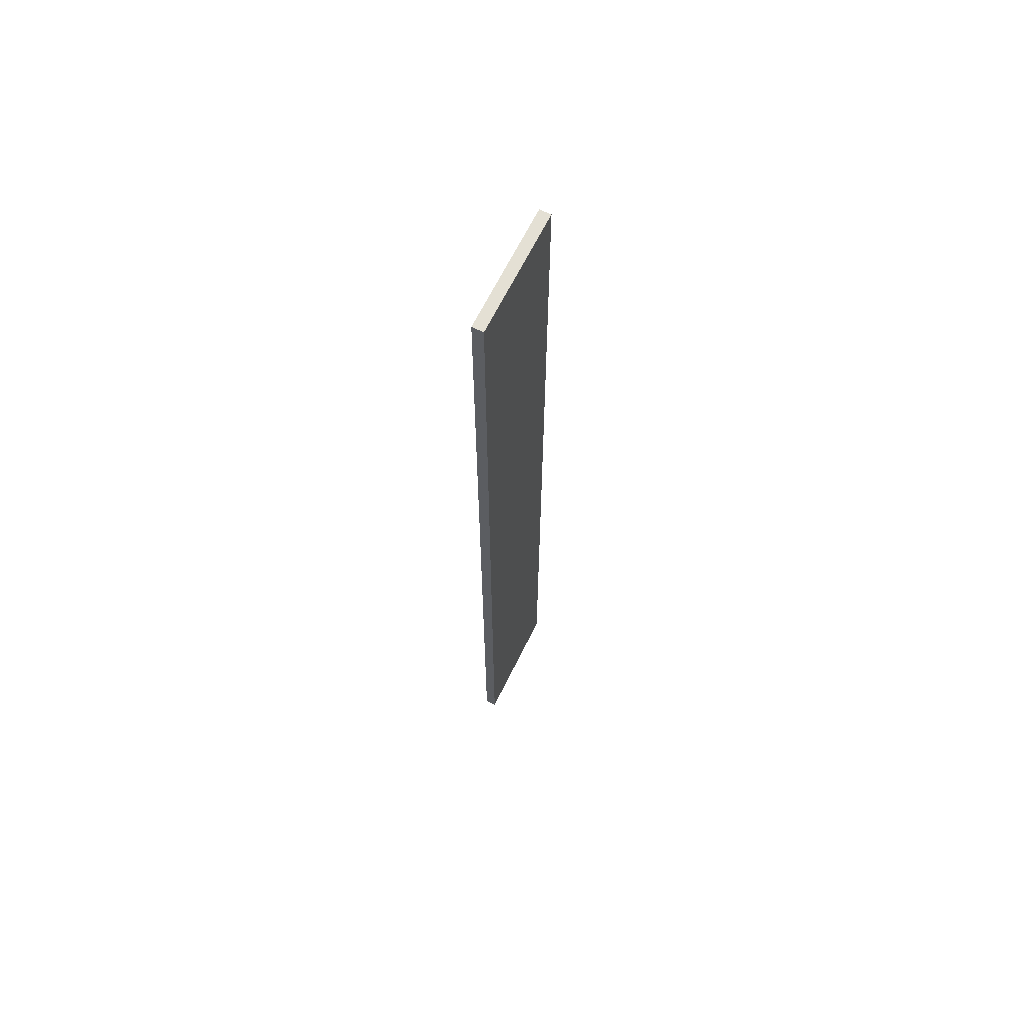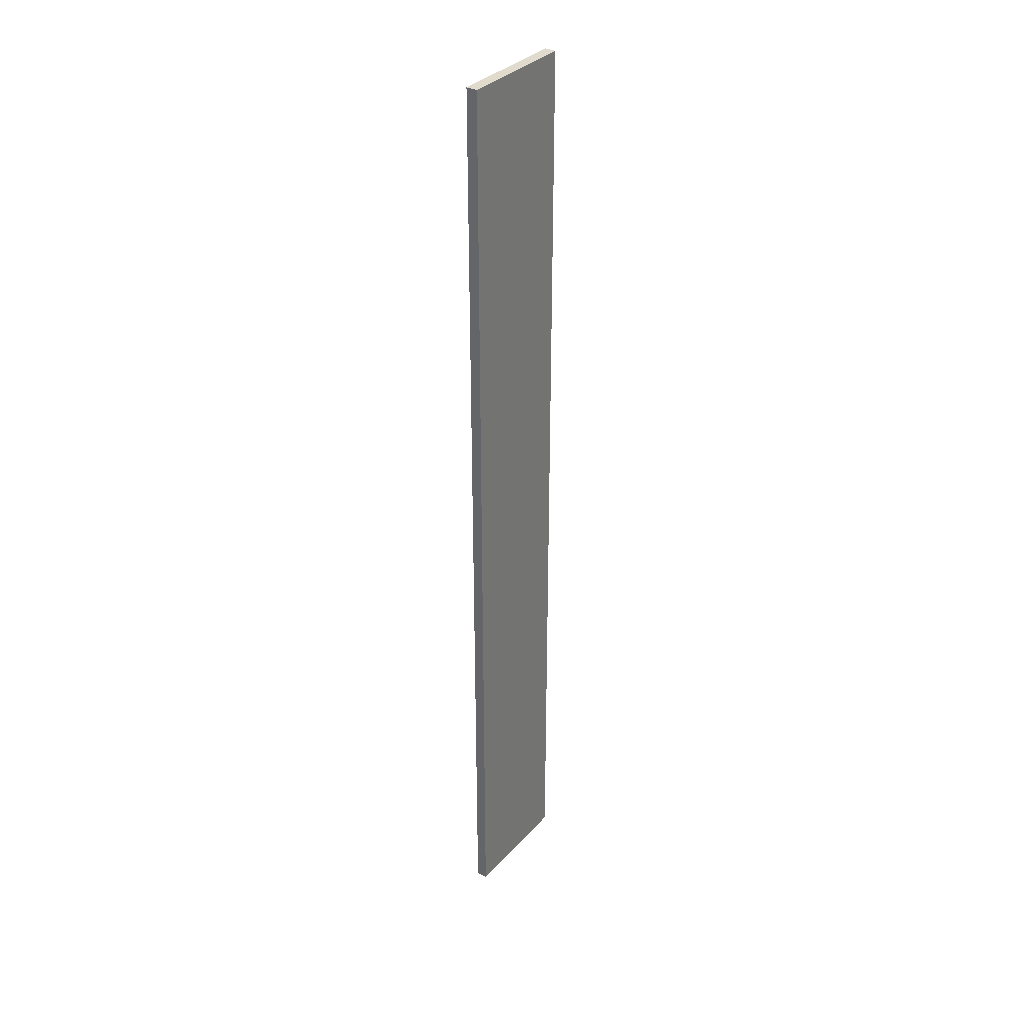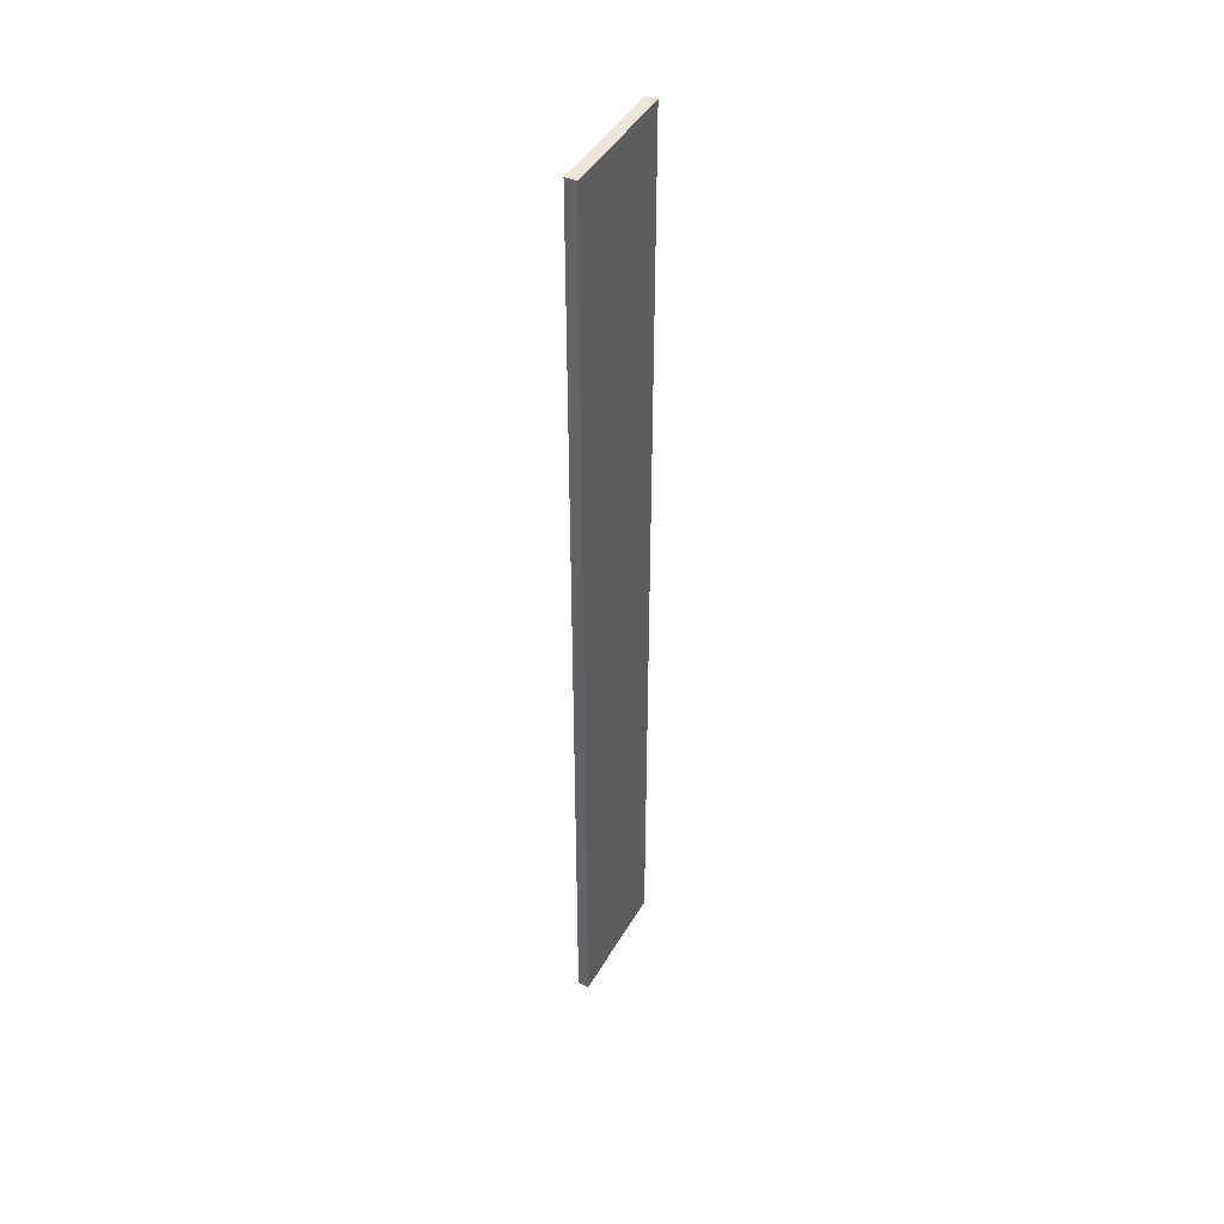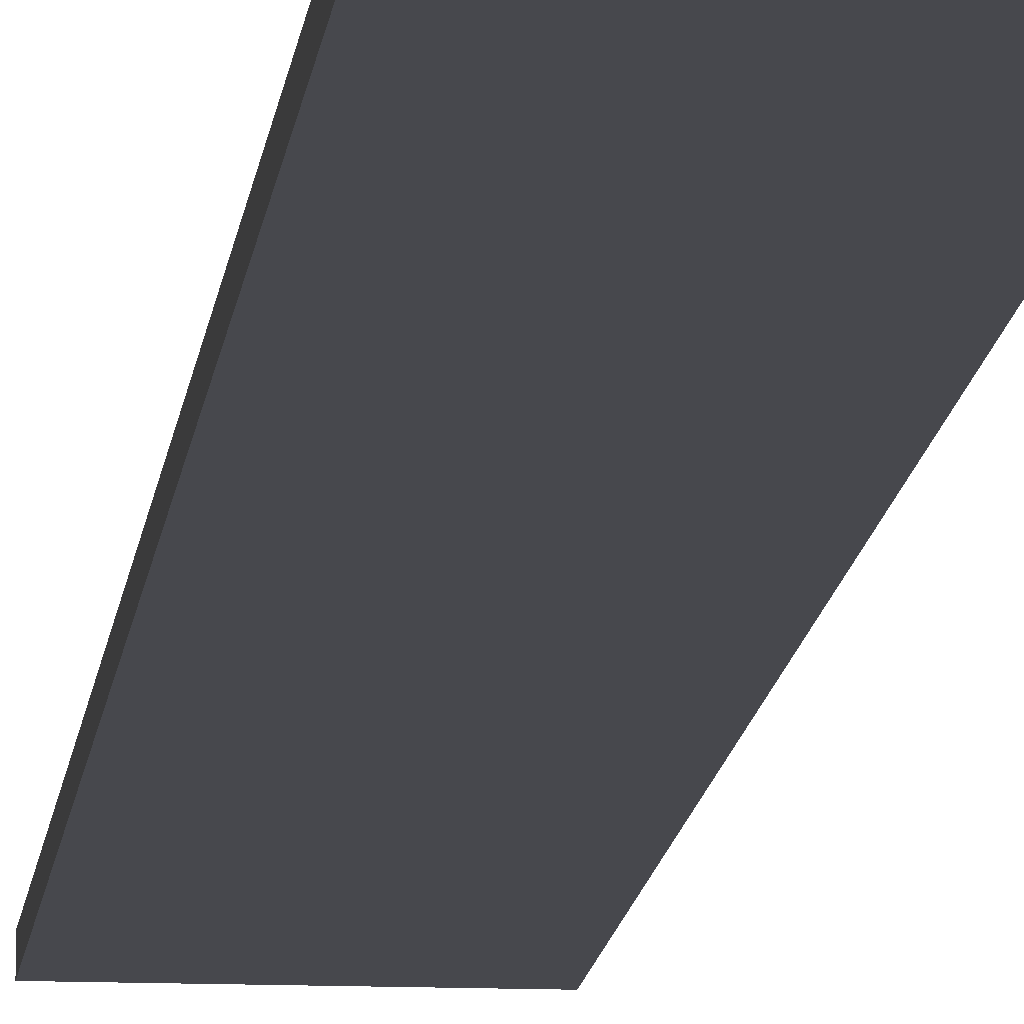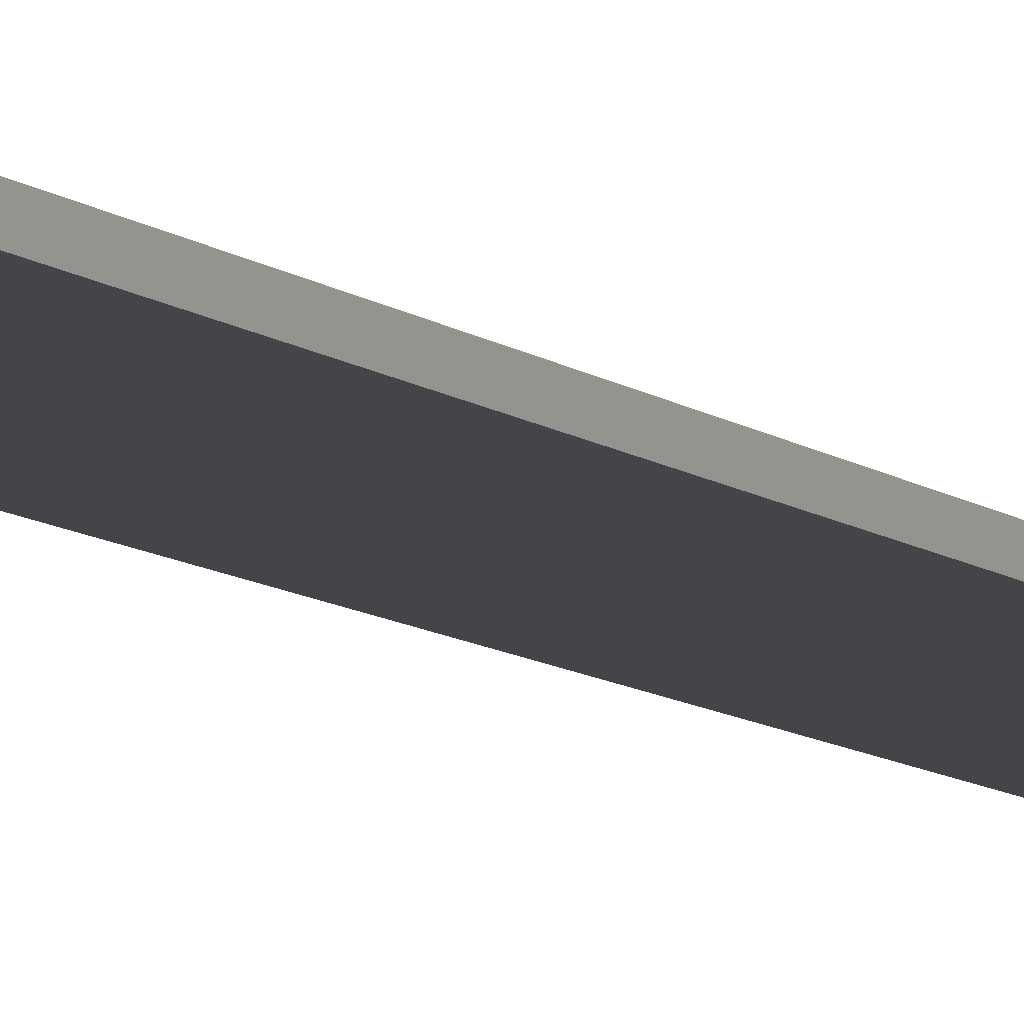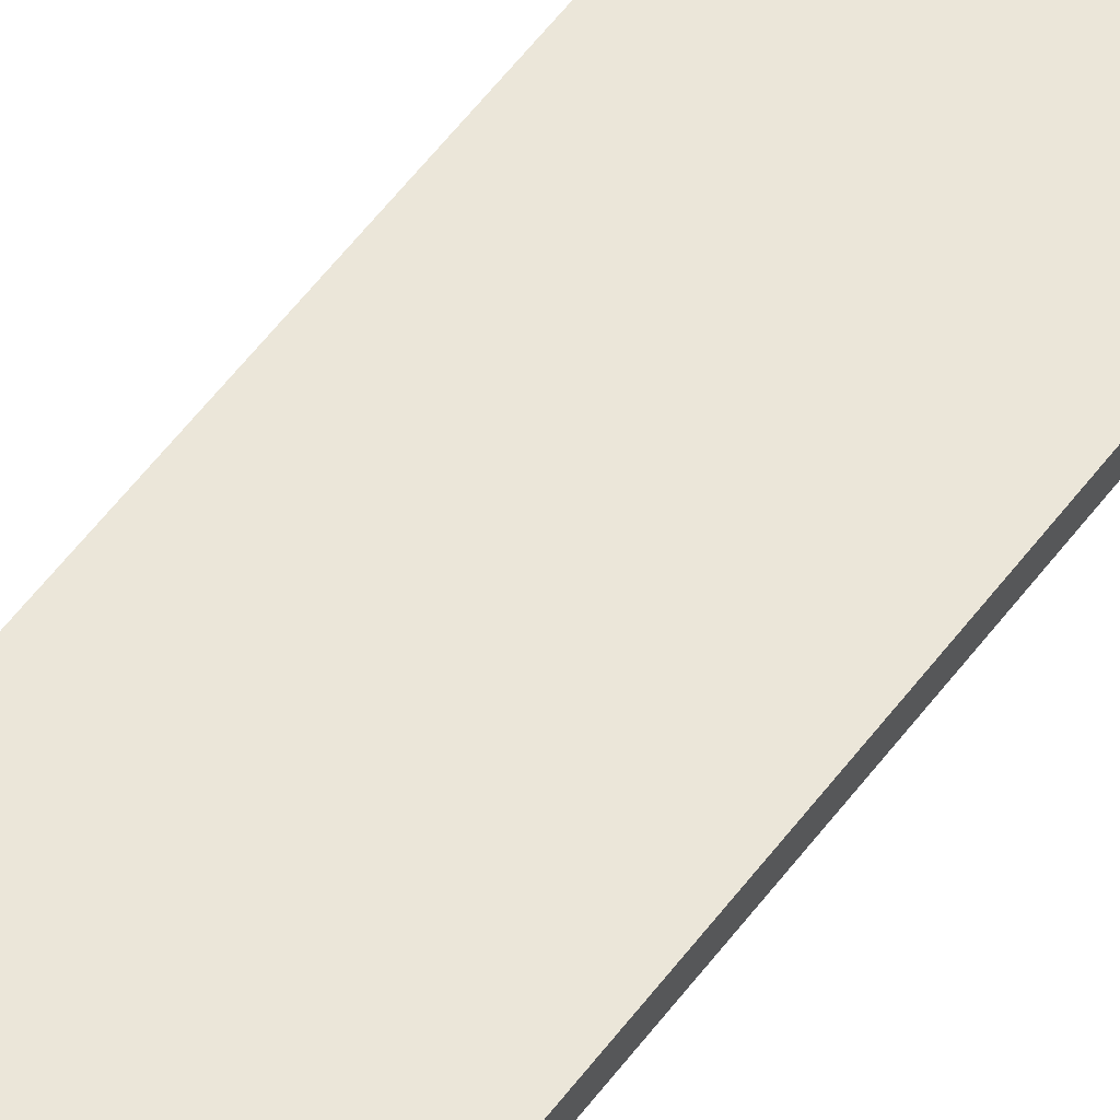
<metadata>
{"format":"obj","ext":"obj","renderer":"f3d","projection":"perspective","resolution":1024,"background":"white","views":[{"elev":66.1,"azim":-63.7,"up":"+Z"},{"elev":33.8,"azim":-54.8,"up":"+Z"},{"elev":44.6,"azim":-61.7,"up":"+Z"},{"elev":-11.8,"azim":174.4,"up":"+Y"},{"elev":-8.9,"azim":-153.2,"up":"+Y"},{"elev":56.1,"azim":36.1,"up":"+Y"}]}
</metadata>
<code>
o throne-roomobj
v -1.1 0 8.6
v -1.1 0 9.537e-07
v -1.1 0.1 8.6
v -1.1 0.1 9.537e-07
v 0 0 8.6
v 0 0 9.537e-07
v 0 0.1 8.6
v 0 0.1 9.537e-07
v -1.1 0 8.6
v -1.1 0.1 8.6
v -0.8 0 8.6
v -0.8 0.1 8.6
v -0.3 0 8.6
v -0.3 0.1 8.6
v 0 0 8.6
v 0 0.1 8.6
v -1.1 0 9.537e-07
v -1.1 0.1 9.537e-07
v -0.8 0 9.537e-07
v -0.8 0.1 9.537e-07
v -0.3 0 9.537e-07
v -0.3 0.1 9.537e-07
v 0 0 9.537e-07
v 0 0.1 9.537e-07
v -1.1 0 8.6
v -0.8 0 8.6
v -0.3 0 8.6
v 0 0 8.6
v -1.1 0 9.537e-07
v -0.8 0 9.537e-07
v -0.3 0 9.537e-07
v 0 0 9.537e-07
v -1.1 0.1 8.6
v -0.8 0.1 8.6
v -0.3 0.1 8.6
v 0 0.1 8.6
v -1.1 0.1 9.537e-07
v -0.8 0.1 9.537e-07
v -0.3 0.1 9.537e-07
v 0 0.1 9.537e-07
f 3 2 1
f 4 2 3
f 5 6 7
f 7 6 8
f 11 10 9
f 12 10 11
f 13 12 11
f 14 12 13
f 15 14 13
f 16 14 15
f 17 18 19
f 19 18 20
f 19 20 21
f 21 20 22
f 21 22 23
f 23 22 24
f 29 26 25
f 30 27 26
f 30 26 29
f 31 28 27
f 31 27 30
f 32 28 31
f 33 34 37
f 34 35 38
f 37 34 38
f 35 36 39
f 38 35 39
f 39 36 40

</code>
